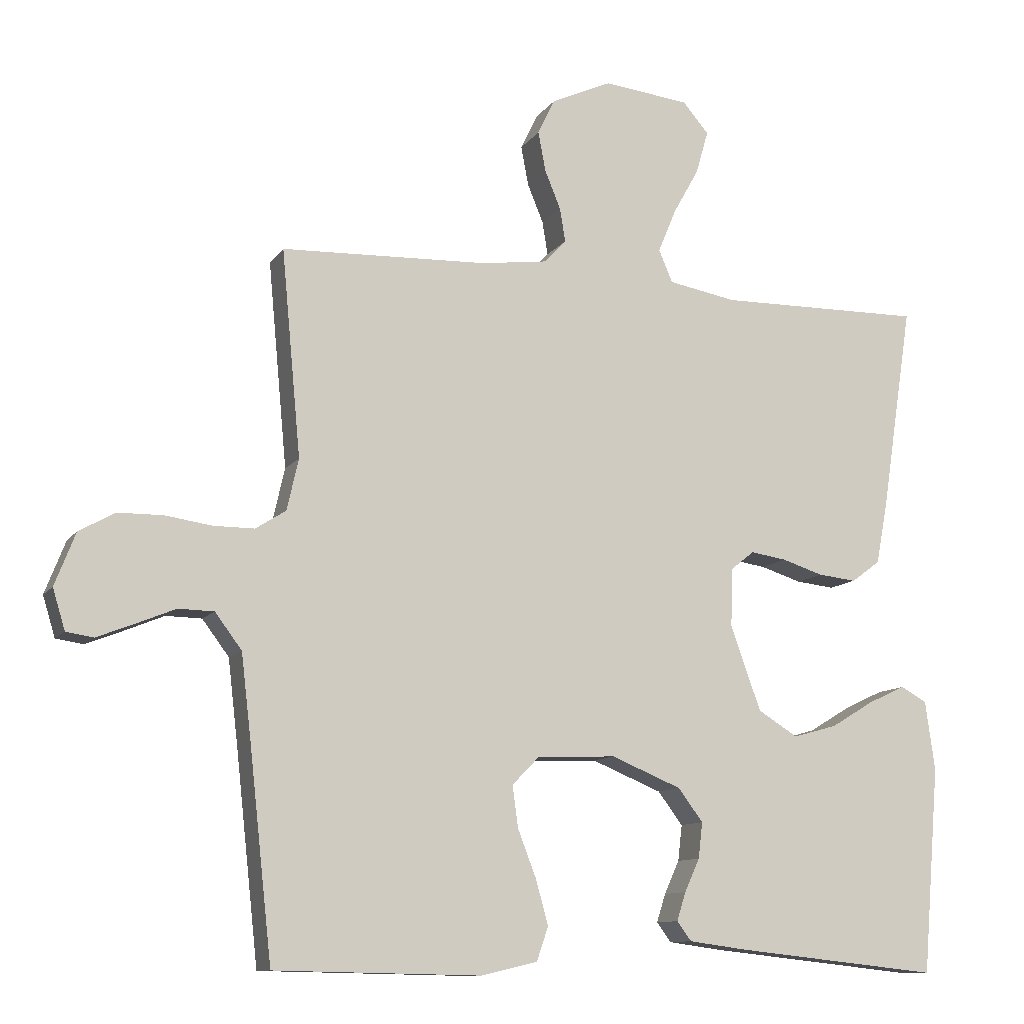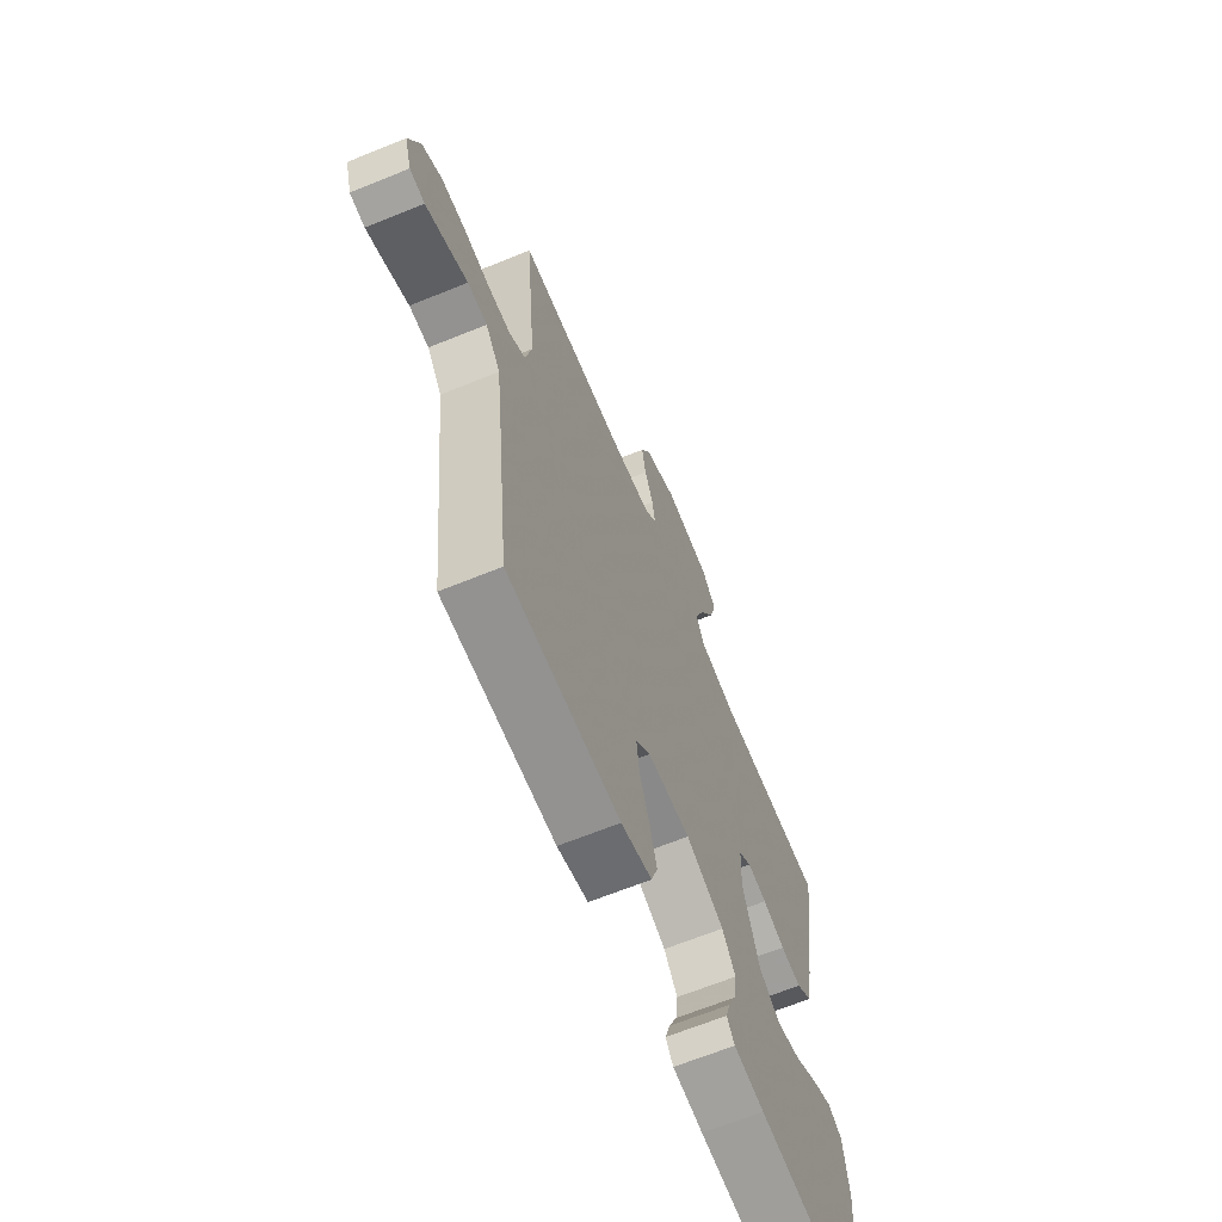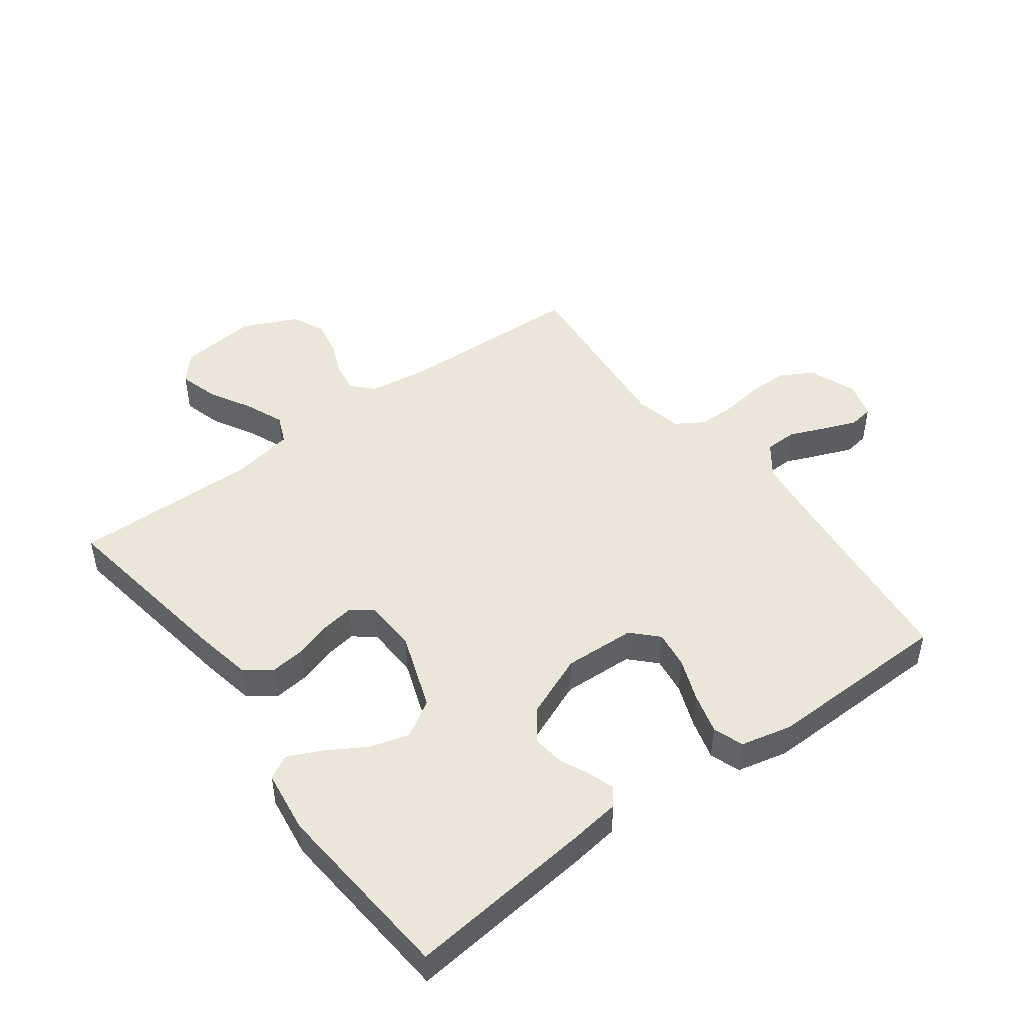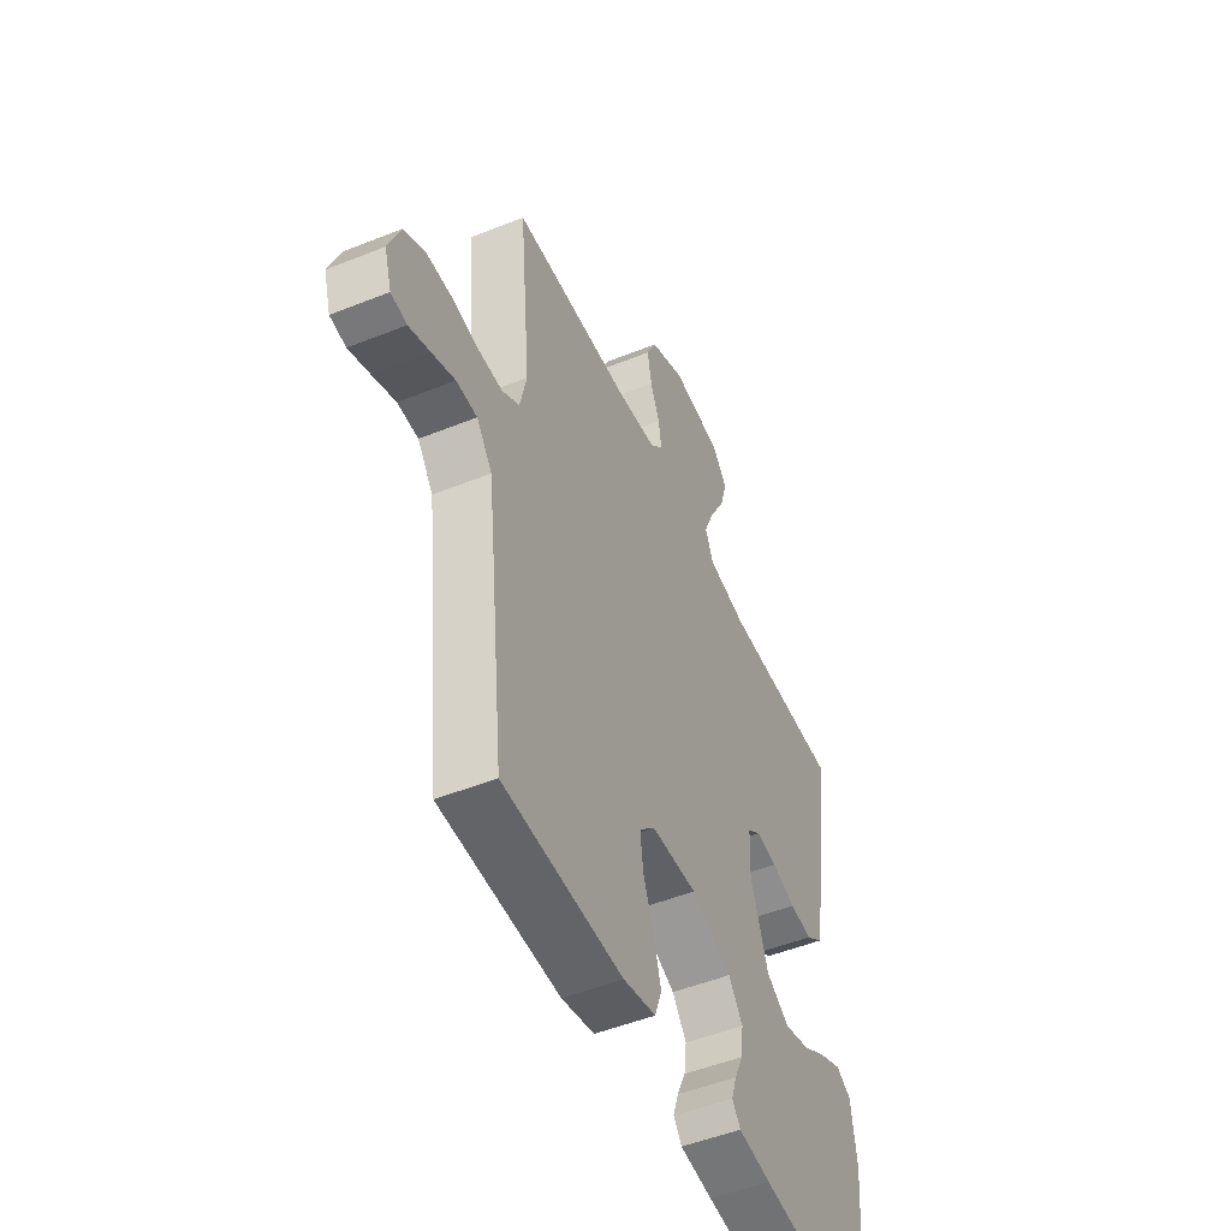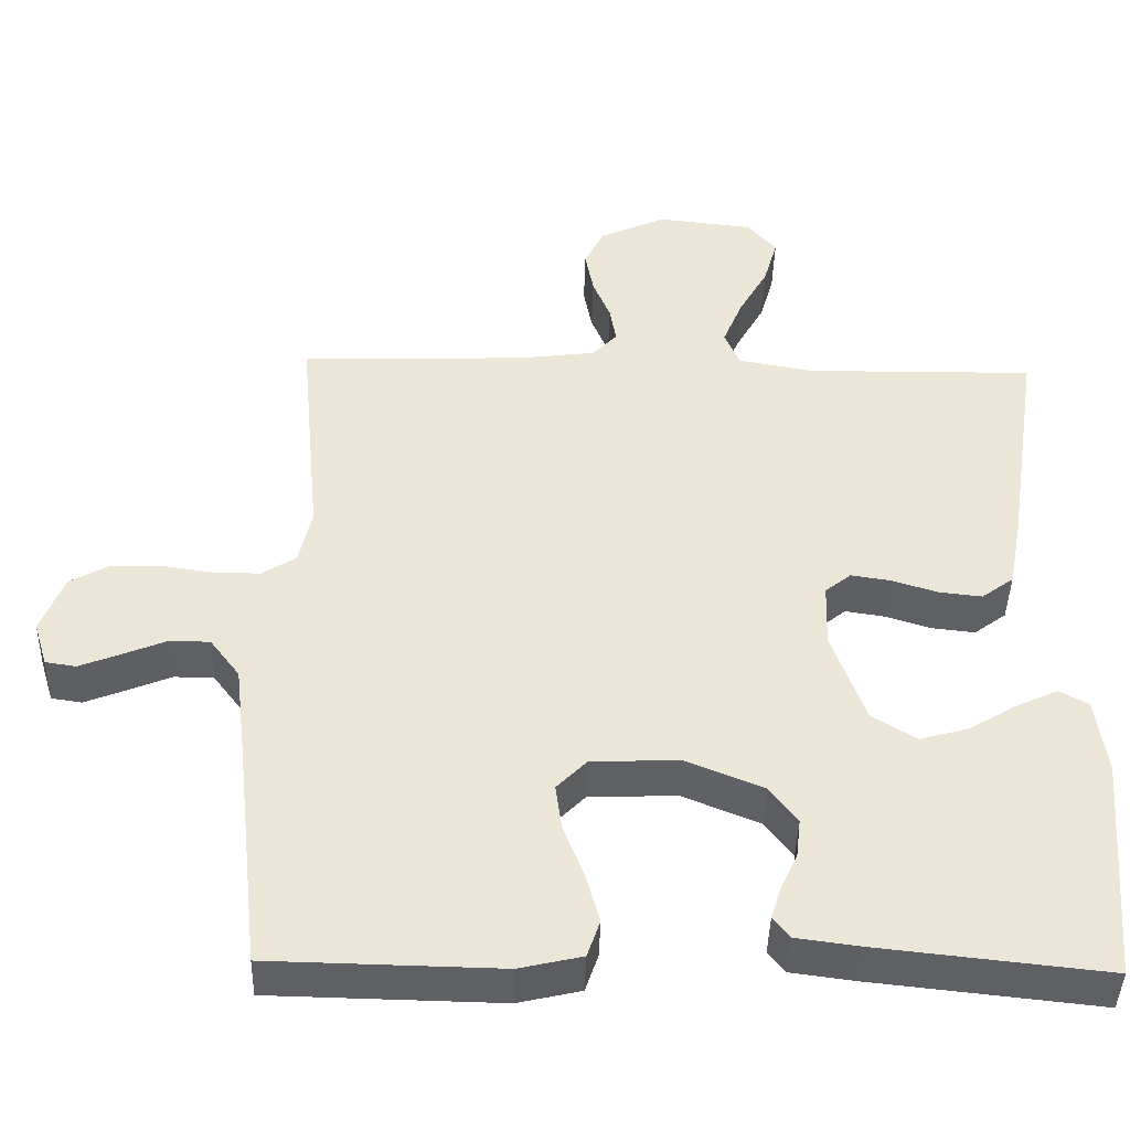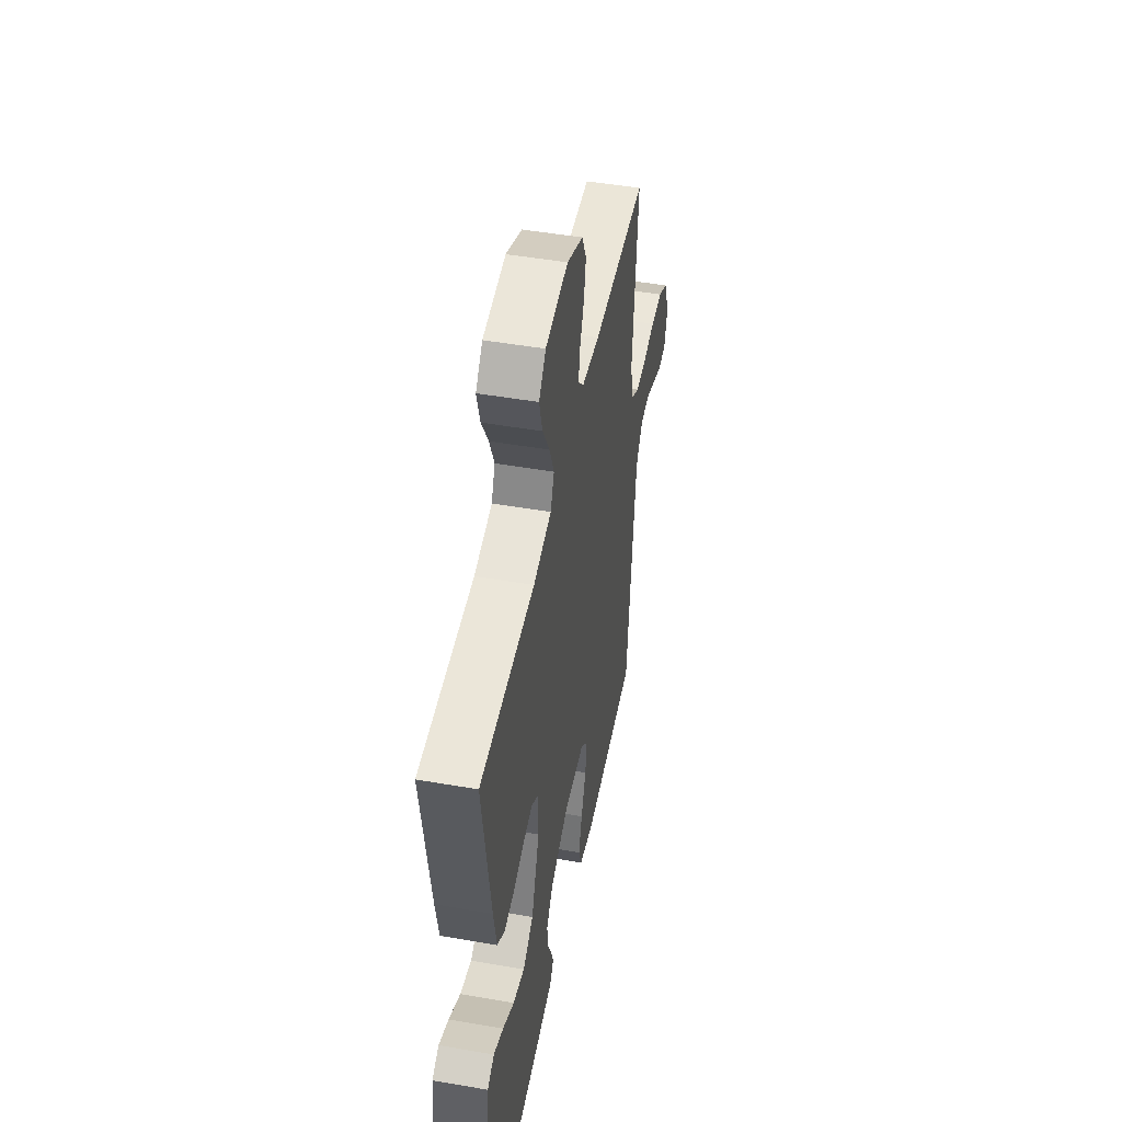
<metadata>
{"format":"obj","ext":"obj","renderer":"f3d","projection":"perspective","resolution":1024,"background":"white","views":[{"elev":-10.9,"azim":-21.0,"up":"+Z"},{"elev":-65.5,"azim":-67.7,"up":"+Z"},{"elev":47.5,"azim":143.4,"up":"+Y"},{"elev":-50.1,"azim":-66.2,"up":"+Z"},{"elev":-42.7,"azim":-1.5,"up":"+Z"},{"elev":48.3,"azim":101.0,"up":"+Z"}]}
</metadata>
<code>
v 0.5 0.07 0.5
v 0.454 0.07 0.2
v 0.437 0.07 0.11
v 0.395 0.07 0.079
v 0.339 0.07 0.085
v 0.279 0.07 0.104
v 0.227 0.07 0.112
v 0.193 0.07 0.085
v 0.19 0.07 0
v 0.234 0.07 -0.123
v 0.292 0.07 -0.159
v 0.356 0.07 -0.141
v 0.419 0.07 -0.103
v 0.473 0.07 -0.078
v 0.511 0.07 -0.099
v 0.525 0.07 -0.2
v 0.5 0.07 -0.5
v 0.2 0.07 -0.468
v 0.118 0.07 -0.457
v 0.097 0.07 -0.429
v 0.11 0.07 -0.388
v 0.132 0.07 -0.34
v 0.138 0.07 -0.288
v 0.102 0.07 -0.24
v 0 0.07 -0.198
v -0.115 0.07 -0.203
v -0.154 0.07 -0.243
v -0.146 0.07 -0.303
v -0.119 0.07 -0.373
v -0.101 0.07 -0.438
v -0.118 0.07 -0.487
v -0.2 0.07 -0.506
v -0.5 0.07 -0.5
v -0.533 0.07 -0.2
v -0.548 0.07 -0.073
v -0.587 0.07 -0.021
v -0.639 0.07 -0.02
v -0.697 0.07 -0.044
v -0.75 0.07 -0.065
v -0.79 0.07 -0.059
v -0.808 0.07 0
v -0.778 0.07 0.077
v -0.726 0.07 0.106
v -0.661 0.07 0.107
v -0.593 0.07 0.097
v -0.533 0.07 0.097
v -0.489 0.07 0.125
v -0.472 0.07 0.2
v -0.5 0.07 0.5
v -0.2 0.07 0.511
v -0.103 0.07 0.524
v -0.071 0.07 0.558
v -0.079 0.07 0.607
v -0.102 0.07 0.663
v -0.113 0.07 0.721
v -0.088 0.07 0.773
v 0 0.07 0.813
v 0.125 0.07 0.799
v 0.163 0.07 0.755
v 0.145 0.07 0.692
v 0.107 0.07 0.624
v 0.081 0.07 0.561
v 0.101 0.07 0.514
v 0.2 0.07 0.496
v 0.5 0 0.5
v 0.454 0 0.2
v 0.437 0 0.11
v 0.395 0 0.079
v 0.339 0 0.085
v 0.279 0 0.104
v 0.227 0 0.112
v 0.193 0 0.085
v 0.19 0 0
v 0.234 0 -0.123
v 0.292 0 -0.159
v 0.356 0 -0.141
v 0.419 0 -0.103
v 0.473 0 -0.078
v 0.511 0 -0.099
v 0.525 0 -0.2
v 0.5 0 -0.5
v 0.2 0 -0.468
v 0.118 0 -0.457
v 0.097 0 -0.429
v 0.11 0 -0.388
v 0.132 0 -0.34
v 0.138 0 -0.288
v 0.102 0 -0.24
v 0 0 -0.198
v -0.115 0 -0.203
v -0.154 0 -0.243
v -0.146 0 -0.303
v -0.119 0 -0.373
v -0.101 0 -0.438
v -0.118 0 -0.487
v -0.2 0 -0.506
v -0.5 0 -0.5
v -0.533 0 -0.2
v -0.548 0 -0.073
v -0.587 0 -0.021
v -0.639 0 -0.02
v -0.697 0 -0.044
v -0.75 0 -0.065
v -0.79 0 -0.059
v -0.808 0 0
v -0.778 0 0.077
v -0.726 0 0.106
v -0.661 0 0.107
v -0.593 0 0.097
v -0.533 0 0.097
v -0.489 0 0.125
v -0.472 0 0.2
v -0.5 0 0.5
v -0.2 0 0.511
v -0.103 0 0.524
v -0.071 0 0.558
v -0.079 0 0.607
v -0.102 0 0.663
v -0.113 0 0.721
v -0.088 0 0.773
v 0 0 0.813
v 0.125 0 0.799
v 0.163 0 0.755
v 0.145 0 0.692
v 0.107 0 0.624
v 0.081 0 0.561
v 0.101 0 0.514
v 0.2 0 0.496
f 58 59 60 61
f 58 61 62
f 57 58 62
f 56 57 62
f 53 54 55 56
f 52 53 56 62
f 51 52 62 63
f 48 49 50
f 47 48 50 51
f 42 43 44 45
f 42 45 46
f 41 42 46
f 40 41 46
f 37 38 39 40
f 37 40 46
f 36 37 46 47
f 31 32 33 34
f 31 34 35
f 28 29 30 31
f 28 31 35 36
f 19 20 21 22
f 17 18 19 22
f 17 22 23
f 16 17 23 24
f 12 13 14 15
f 11 12 15 16
f 3 4 5 6
f 3 6 7
f 64 1 2 3
f 64 3 7
f 63 64 7 8
f 51 63 8 9
f 47 51 9 10
f 27 28 36 47
f 26 27 47
f 25 26 47 10
f 11 16 24 25
f 10 11 25
f 125 124 123 122
f 126 125 122
f 126 122 121
f 126 121 120
f 120 119 118 117
f 126 120 117 116
f 127 126 116 115
f 114 113 112
f 115 114 112 111
f 109 108 107 106
f 110 109 106
f 110 106 105
f 110 105 104
f 104 103 102 101
f 110 104 101
f 111 110 101 100
f 98 97 96 95
f 99 98 95
f 95 94 93 92
f 100 99 95 92
f 86 85 84 83
f 86 83 82 81
f 87 86 81
f 88 87 81 80
f 79 78 77 76
f 80 79 76 75
f 70 69 68 67
f 71 70 67
f 67 66 65 128
f 71 67 128
f 72 71 128 127
f 73 72 127 115
f 74 73 115 111
f 111 100 92 91
f 111 91 90
f 74 111 90 89
f 89 88 80 75
f 89 75 74
f 1 65 66 2
f 2 66 67 3
f 3 67 68 4
f 4 68 69 5
f 5 69 70 6
f 6 70 71 7
f 7 71 72 8
f 8 72 73 9
f 9 73 74 10
f 10 74 75 11
f 11 75 76 12
f 12 76 77 13
f 13 77 78 14
f 14 78 79 15
f 15 79 80 16
f 16 80 81 17
f 17 81 82 18
f 18 82 83 19
f 19 83 84 20
f 20 84 85 21
f 21 85 86 22
f 22 86 87 23
f 23 87 88 24
f 24 88 89 25
f 25 89 90 26
f 26 90 91 27
f 27 91 92 28
f 28 92 93 29
f 29 93 94 30
f 30 94 95 31
f 31 95 96 32
f 32 96 97 33
f 33 97 98 34
f 34 98 99 35
f 35 99 100 36
f 36 100 101 37
f 37 101 102 38
f 38 102 103 39
f 39 103 104 40
f 40 104 105 41
f 41 105 106 42
f 42 106 107 43
f 43 107 108 44
f 44 108 109 45
f 45 109 110 46
f 46 110 111 47
f 47 111 112 48
f 48 112 113 49
f 49 113 114 50
f 50 114 115 51
f 51 115 116 52
f 52 116 117 53
f 53 117 118 54
f 54 118 119 55
f 55 119 120 56
f 56 120 121 57
f 57 121 122 58
f 58 122 123 59
f 59 123 124 60
f 60 124 125 61
f 61 125 126 62
f 62 126 127 63
f 63 127 128 64
f 64 128 65 1

</code>
